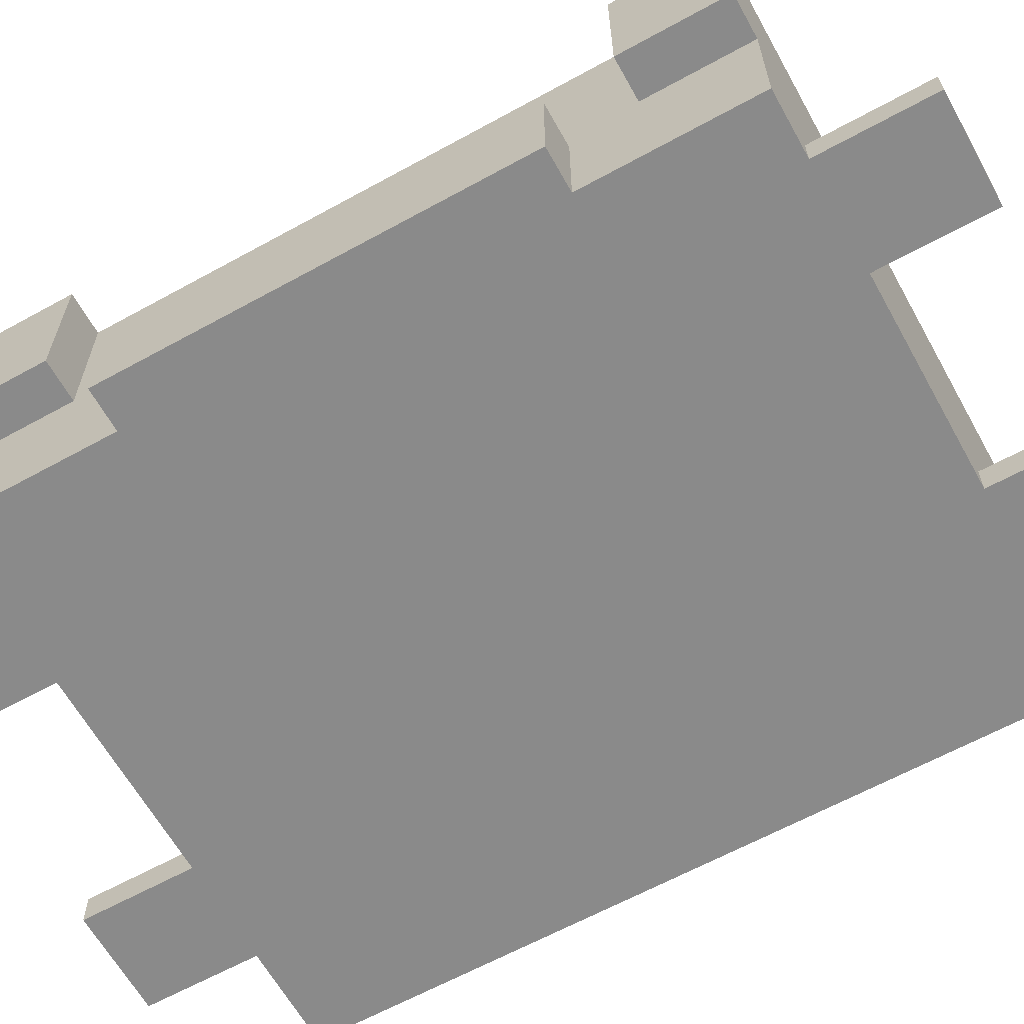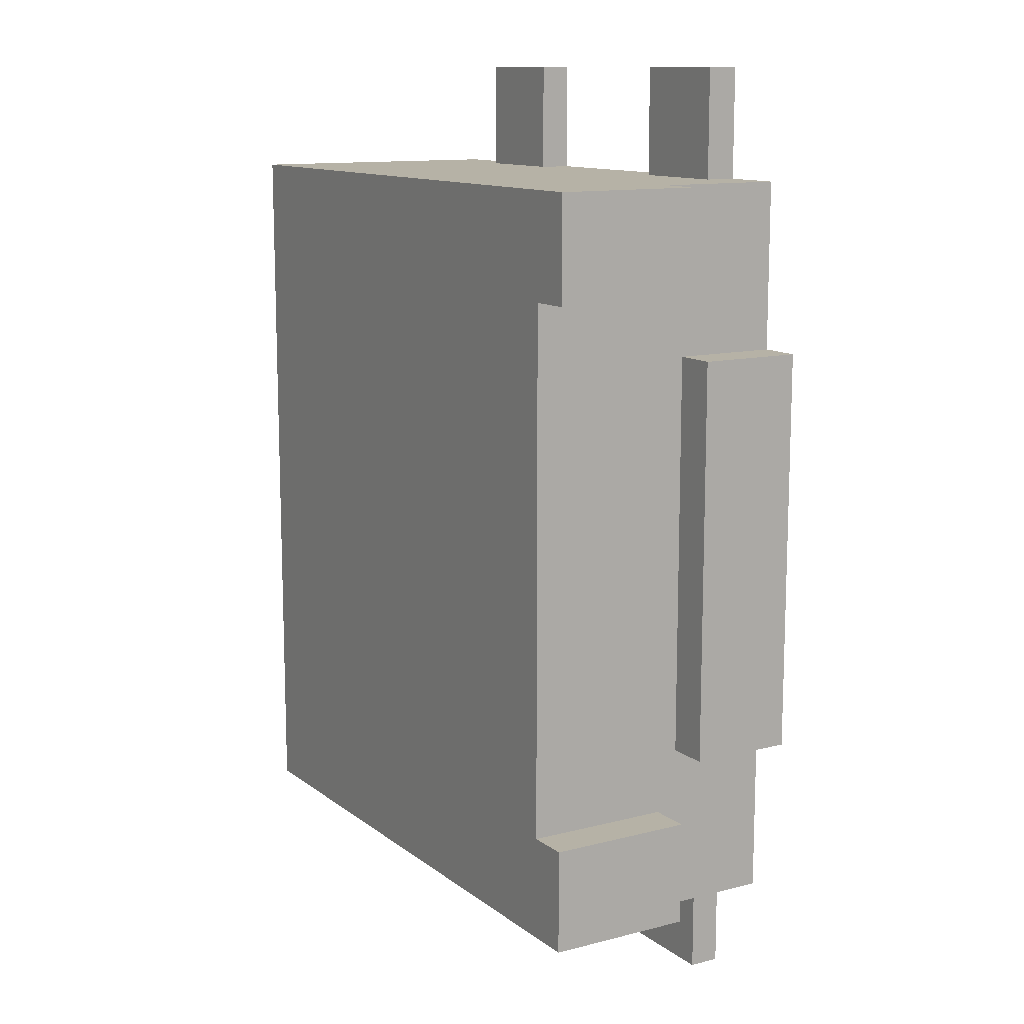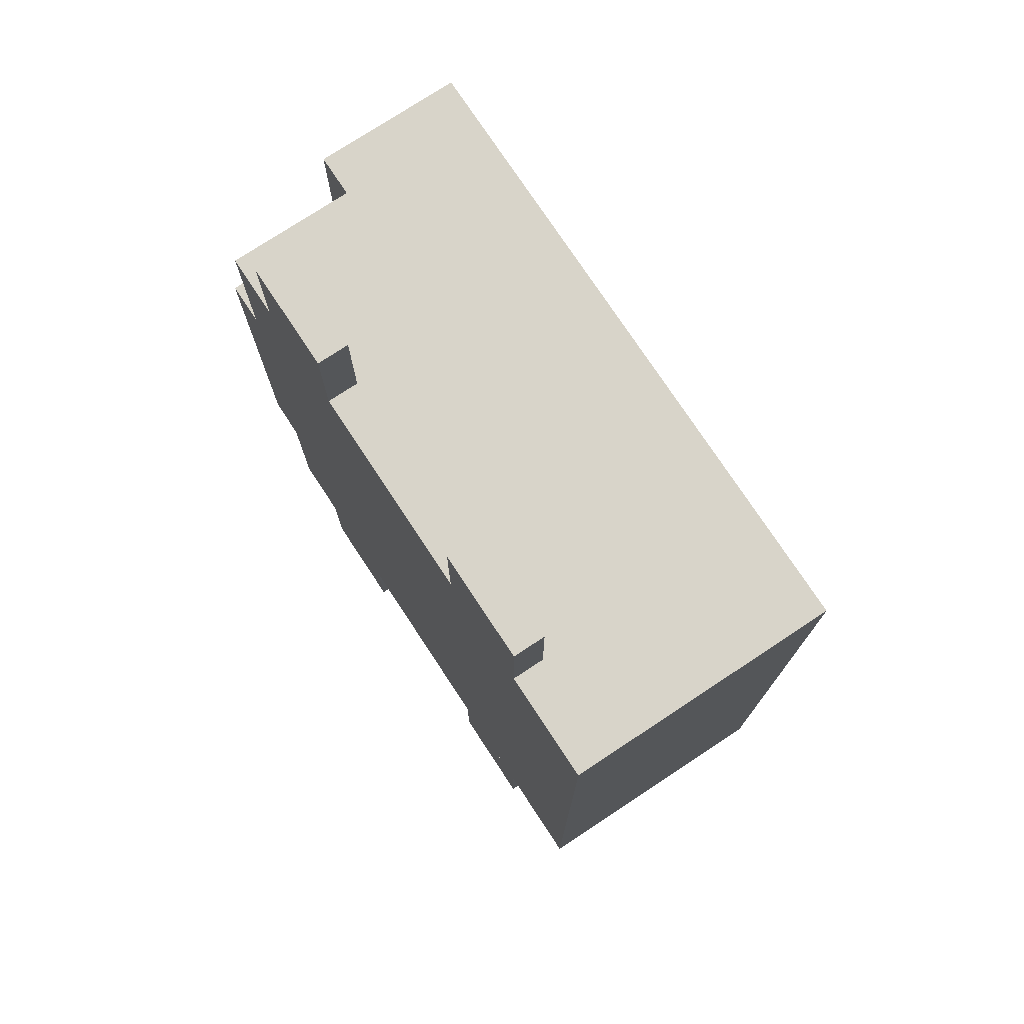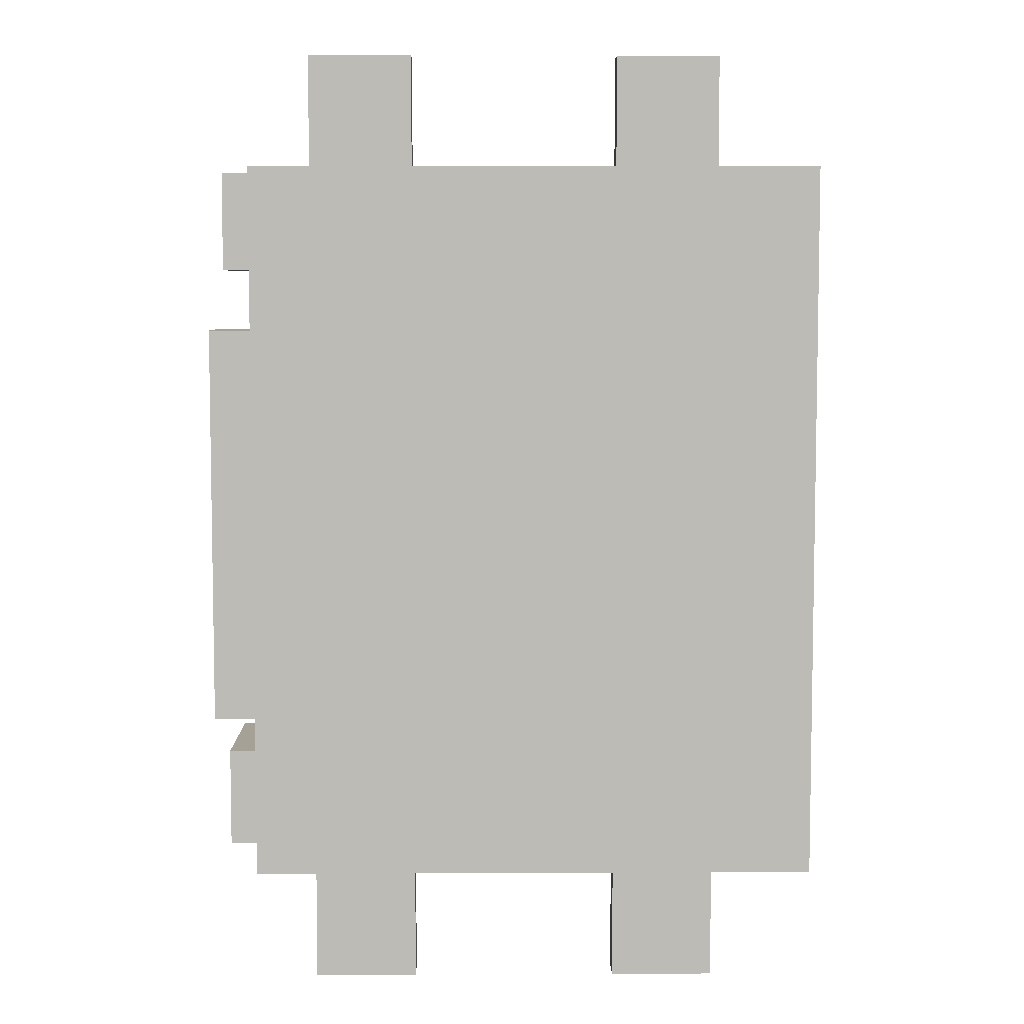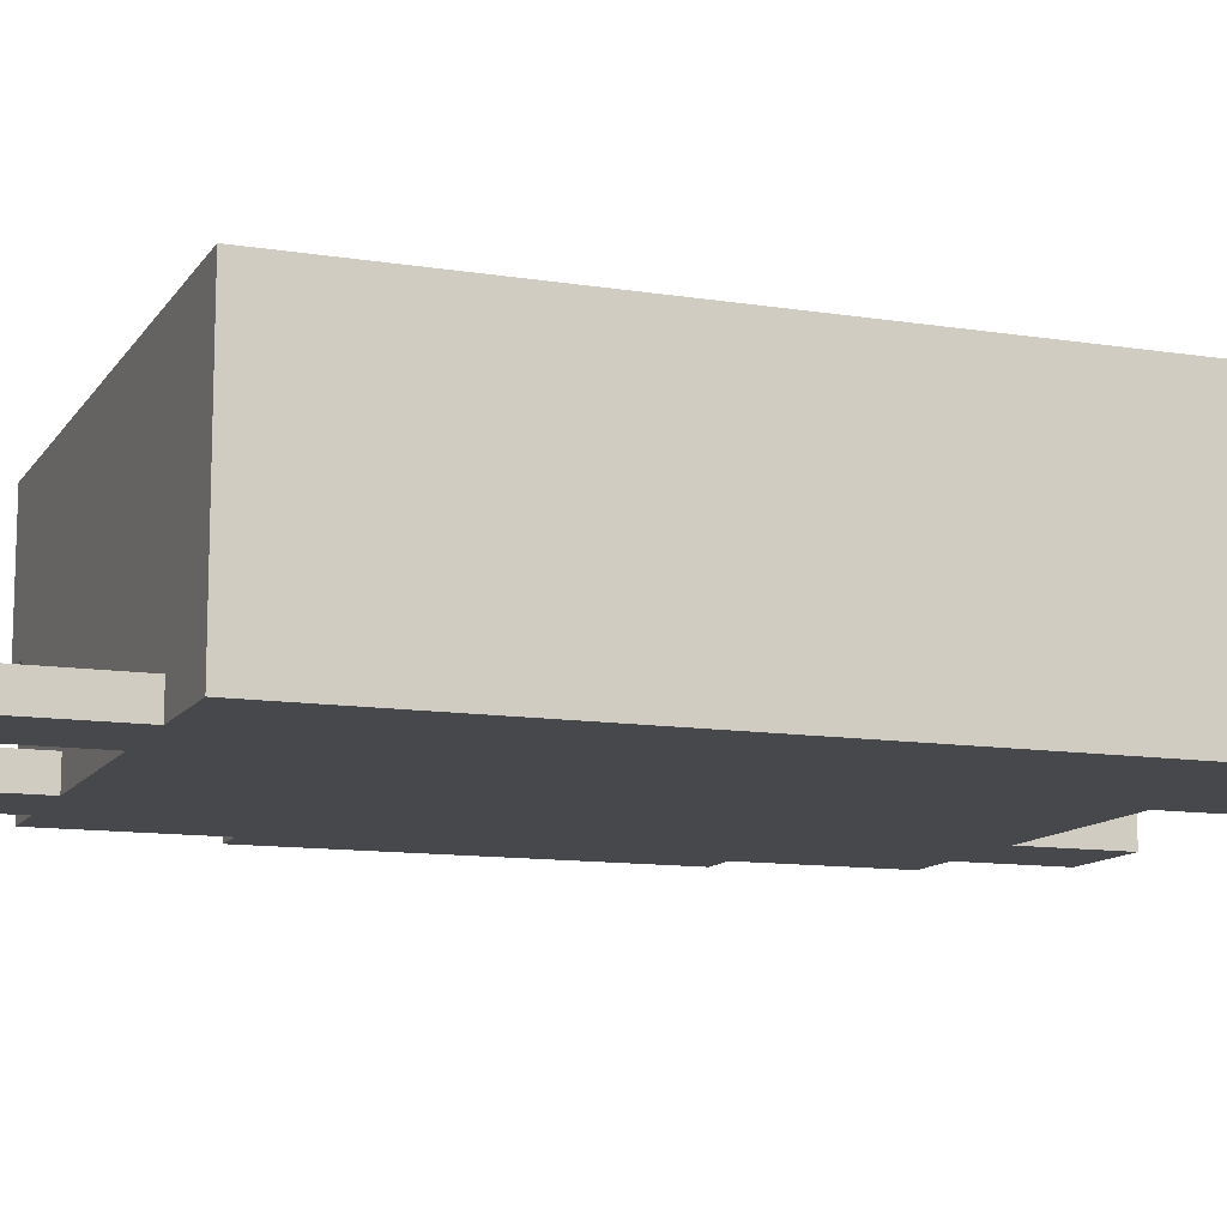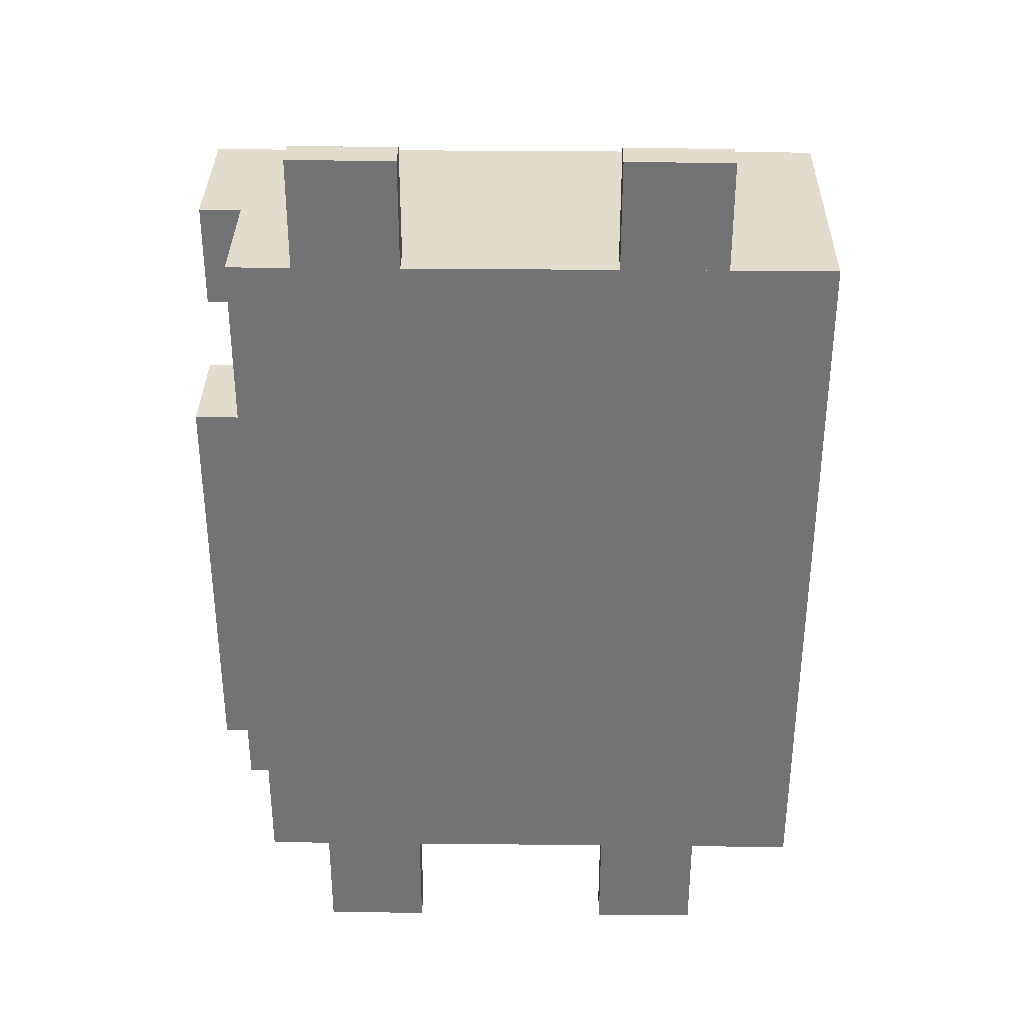
<metadata>
{"format":"obj","ext":"obj","renderer":"f3d","projection":"perspective","resolution":1024,"background":"white","views":[{"elev":-63.4,"azim":119.1,"up":"+Z"},{"elev":12.2,"azim":58.9,"up":"+Y"},{"elev":75.7,"azim":-123.4,"up":"+Y"},{"elev":6.2,"azim":179.1,"up":"+Y"},{"elev":-11.6,"azim":-110.9,"up":"+Z"},{"elev":34.0,"azim":-179.2,"up":"+Y"}]}
</metadata>
<code>
v 0.15 0.097 0.05
v 0.15 0.097 0
v 0.13 0.097 0
v 0.13 0.097 0.05
v 0.15 0.177 0.06
v 0.15 0.127 0.06
v 0.13 0.127 0.06
v 0.13 0.177 0.06
v 0.15 0.127 0.06
v 0.15 0.127 0.13
v 0.13 0.127 0.13
v 0.13 0.127 0.06
v 0.15 -0.127 0.13
v 0.15 -0.127 0.06
v 0.13 -0.127 0.06
v 0.13 -0.127 0.13
v 0.15 -0.127 0.06
v 0.15 -0.177 0.06
v 0.13 -0.177 0.06
v 0.13 -0.127 0.06
v 0.15 -0.097 0
v 0.15 -0.097 0.05
v 0.13 -0.097 0.05
v 0.13 -0.097 0
v 0.15 -0.097 0.05
v 0.15 0.097 0.05
v 0.13 0.097 0.05
v 0.13 -0.097 0.05
v 0.13 -0.097 0.05
v 0.13 0.097 0.05
v 0.13 0.097 0
v 0.13 0.177 0
v 0.13 0.177 0.06
v 0.13 0.127 0.06
v 0.13 0.127 0.13
v 0.13 -0.127 0.13
v 0.13 -0.127 0.06
v 0.13 -0.177 0.06
v 0.13 -0.177 0
v 0.13 -0.097 0
v 0.13 -0.177 0
v 0.13 -0.177 0.06
v 0.15 -0.177 0.06
v 0.15 -0.177 0.13
v -0.15 -0.177 0.13
v -0.15 -0.177 0
v 0.15 -0.127 0.13
v 0.13 -0.127 0.13
v 0.13 0.127 0.13
v 0.15 0.127 0.13
v 0.15 0.177 0.13
v -0.15 0.177 0.13
v -0.15 -0.177 0.13
v 0.15 -0.177 0.13
v 0.15 0.127 0.13
v 0.15 0.127 0.06
v 0.15 0.177 0.06
v 0.15 0.177 0.13
v 0.15 -0.097 0.05
v 0.15 -0.097 0
v 0.15 0.097 0
v 0.15 0.097 0.05
v 0.15 -0.177 0.06
v 0.15 -0.127 0.06
v 0.15 -0.127 0.13
v 0.15 -0.177 0.13
v 0.15 0.177 0.06
v 0.13 0.177 0.06
v 0.13 0.177 0
v -0.15 0.177 0
v -0.15 0.177 0.13
v 0.15 0.177 0.13
v -0.15 0.177 0
v -0.15 -0.177 0
v -0.15 -0.177 0.13
v -0.15 0.177 0.13
v 0.13 -0.097 0
v 0.13 -0.177 0
v -0.15 -0.177 0
v -0.15 0.177 0
v 0.13 0.177 0
v 0.13 0.097 0
v 0.15 0.097 0
v 0.15 -0.097 0
v 0.05 0.23 0
v 0.05 0.13 0
v 0.05 0.13 0.015
v 0.05 0.23 0.015
v 0.1 0.23 0
v 0.05 0.23 0
v 0.05 0.23 0.015
v 0.1 0.23 0.015
v 0.1 0.13 0
v 0.1 0.23 0
v 0.1 0.23 0.015
v 0.1 0.13 0.015
v 0.05 0.13 0
v 0.1 0.13 0
v 0.1 0.13 0.015
v 0.05 0.13 0.015
v 0.05 0.13 0.015
v 0.1 0.13 0.015
v 0.1 0.23 0.015
v 0.05 0.23 0.015
v 0.1 0.13 0
v 0.05 0.13 0
v 0.05 0.23 0
v 0.1 0.23 0
v 0.1 -0.13 0
v 0.05 -0.13 0
v 0.05 -0.13 0.015
v 0.1 -0.13 0.015
v 0.1 -0.23 0
v 0.1 -0.13 0
v 0.1 -0.13 0.015
v 0.1 -0.23 0.015
v 0.05 -0.23 0
v 0.1 -0.23 0
v 0.1 -0.23 0.015
v 0.05 -0.23 0.015
v 0.05 -0.13 0
v 0.05 -0.23 0
v 0.05 -0.23 0.015
v 0.05 -0.13 0.015
v 0.05 -0.13 0.015
v 0.05 -0.23 0.015
v 0.1 -0.23 0.015
v 0.1 -0.13 0.015
v 0.05 -0.23 0
v 0.05 -0.13 0
v 0.1 -0.13 0
v 0.1 -0.23 0
v -0.1 0.23 0
v -0.1 0.13 0
v -0.1 0.13 0.015
v -0.1 0.23 0.015
v -0.05 0.23 0
v -0.1 0.23 0
v -0.1 0.23 0.015
v -0.05 0.23 0.015
v -0.05 0.13 0
v -0.05 0.23 0
v -0.05 0.23 0.015
v -0.05 0.13 0.015
v -0.1 0.13 0
v -0.05 0.13 0
v -0.05 0.13 0.015
v -0.1 0.13 0.015
v -0.1 0.13 0.015
v -0.05 0.13 0.015
v -0.05 0.23 0.015
v -0.1 0.23 0.015
v -0.05 0.13 0
v -0.1 0.13 0
v -0.1 0.23 0
v -0.05 0.23 0
v -0.05 -0.23 0
v -0.05 -0.13 0
v -0.05 -0.13 0.015
v -0.05 -0.23 0.015
v -0.1 -0.23 0
v -0.05 -0.23 0
v -0.05 -0.23 0.015
v -0.1 -0.23 0.015
v -0.1 -0.13 0
v -0.1 -0.23 0
v -0.1 -0.23 0.015
v -0.1 -0.13 0.015
v -0.05 -0.13 0
v -0.1 -0.13 0
v -0.1 -0.13 0.015
v -0.05 -0.13 0.015
v -0.05 -0.13 0.015
v -0.1 -0.13 0.015
v -0.1 -0.23 0.015
v -0.05 -0.23 0.015
v -0.1 -0.13 0
v -0.05 -0.13 0
v -0.05 -0.23 0
v -0.1 -0.23 0
g b279ef4c-e2c4-11ea-932f-54bf646e7e1f
f 1 2 4
f 4 2 3
g b27bc468-e2c4-11ea-a036-54bf646e7e1f
f 5 6 8
f 8 6 7
g b27d724a-e2c4-11ea-a342-54bf646e7e1f
f 9 10 12
f 12 10 11
g b27f2040-e2c4-11ea-ac9d-54bf646e7e1f
f 13 14 16
f 16 14 15
g b280f536-e2c4-11ea-8993-54bf646e7e1f
f 17 18 20
f 20 18 19
g b2853b9e-e2c4-11ea-b363-54bf646e7e1f
f 21 22 24
f 24 22 23
g b2875ecc-e2c4-11ea-9b59-54bf646e7e1f
f 25 26 28
f 28 26 27
g b28933e4-e2c4-11ea-9738-54bf646e7e1f
f 30 36 29
f 29 36 37
f 29 37 40
f 40 37 39
f 39 37 38
f 31 34 30
f 30 34 35
f 30 35 36
f 31 32 34
f 34 32 33
g b11c28d8-e2c4-11ea-954a-54bf646e7e1f
f 41 42 46
f 46 42 45
f 45 42 44
f 44 42 43
g b11c9e02-e2c4-11ea-859c-54bf646e7e1f
f 47 48 54
f 54 48 53
f 53 48 49
f 53 49 52
f 52 49 51
f 51 49 50
g b11b8c76-e2c4-11ea-9ceb-54bf646e7e1f
f 56 57 55
f 55 57 58
g b28ba528-e2c4-11ea-9c4f-54bf646e7e1f
f 60 61 59
f 59 61 62
g 091bc2fc-4b97-3208-b71e-bf320629fa9b
f 63 64 66
f 66 64 65
g b11af02c-e2c4-11ea-88df-54bf646e7e1f
f 67 68 72
f 72 68 71
f 71 68 70
f 70 68 69
g b11a2cc6-e2c4-11ea-ad9e-54bf646e7e1f
f 73 74 76
f 76 74 75
g b11d1354-e2c4-11ea-a360-54bf646e7e1f
f 78 79 77
f 77 79 80
f 77 80 82
f 82 80 81
f 82 83 77
f 77 83 84
g b1ab103e-e2c4-11ea-9ce5-54bf646e7e1f
f 85 86 88
f 88 86 87
g b1ab8582-e2c4-11ea-b576-54bf646e7e1f
f 89 90 92
f 92 90 91
g b1ac21d4-e2c4-11ea-901e-54bf646e7e1f
f 93 94 96
f 96 94 95
g b1ac9740-e2c4-11ea-9b1c-54bf646e7e1f
f 97 98 100
f 100 98 99
g b1ad3386-e2c4-11ea-98a1-54bf646e7e1f
f 101 102 104
f 104 102 103
g b1adcfd4-e2c4-11ea-a44b-54bf646e7e1f
f 105 106 108
f 108 106 107
g b1ae6c1c-e2c4-11ea-bf0a-54bf646e7e1f
f 109 110 112
f 112 110 111
g b1af2f82-e2c4-11ea-9315-54bf646e7e1f
f 113 114 116
f 116 114 115
g b1aff312-e2c4-11ea-857b-54bf646e7e1f
f 117 118 120
f 120 118 119
g b1b0b65c-e2c4-11ea-87b8-54bf646e7e1f
f 121 122 124
f 124 122 123
g b1b23d1e-e2c4-11ea-a623-54bf646e7e1f
f 126 127 125
f 125 127 128
g b1b34ed8-e2c4-11ea-8bac-54bf646e7e1f
f 130 131 129
f 129 131 132
g b1b4394c-e2c4-11ea-9d2e-54bf646e7e1f
f 133 134 136
f 136 134 135
g b1b523cc-e2c4-11ea-a061-54bf646e7e1f
f 137 138 140
f 140 138 139
g b1b6356e-e2c4-11ea-a104-54bf646e7e1f
f 141 142 144
f 144 142 143
g b1b746e4-e2c4-11ea-8057-54bf646e7e1f
f 145 146 148
f 148 146 147
g b1b87fc8-e2c4-11ea-991e-54bf646e7e1f
f 149 150 152
f 152 150 151
g b1b9b864-e2c4-11ea-b27d-54bf646e7e1f
f 153 154 156
f 156 154 155
g b1baf106-e2c4-11ea-a8f9-54bf646e7e1f
f 157 158 160
f 160 158 159
g b1bc29a2-e2c4-11ea-93a8-54bf646e7e1f
f 161 162 164
f 164 162 163
g b1bd6268-e2c4-11ea-be3e-54bf646e7e1f
f 165 166 168
f 168 166 167
g b1bec224-e2c4-11ea-a336-54bf646e7e1f
f 169 170 172
f 172 170 171
g b1c021cc-e2c4-11ea-aa7b-54bf646e7e1f
f 173 174 176
f 176 174 175
g b1c15a92-e2c4-11ea-975f-54bf646e7e1f
f 177 178 180
f 180 178 179

</code>
